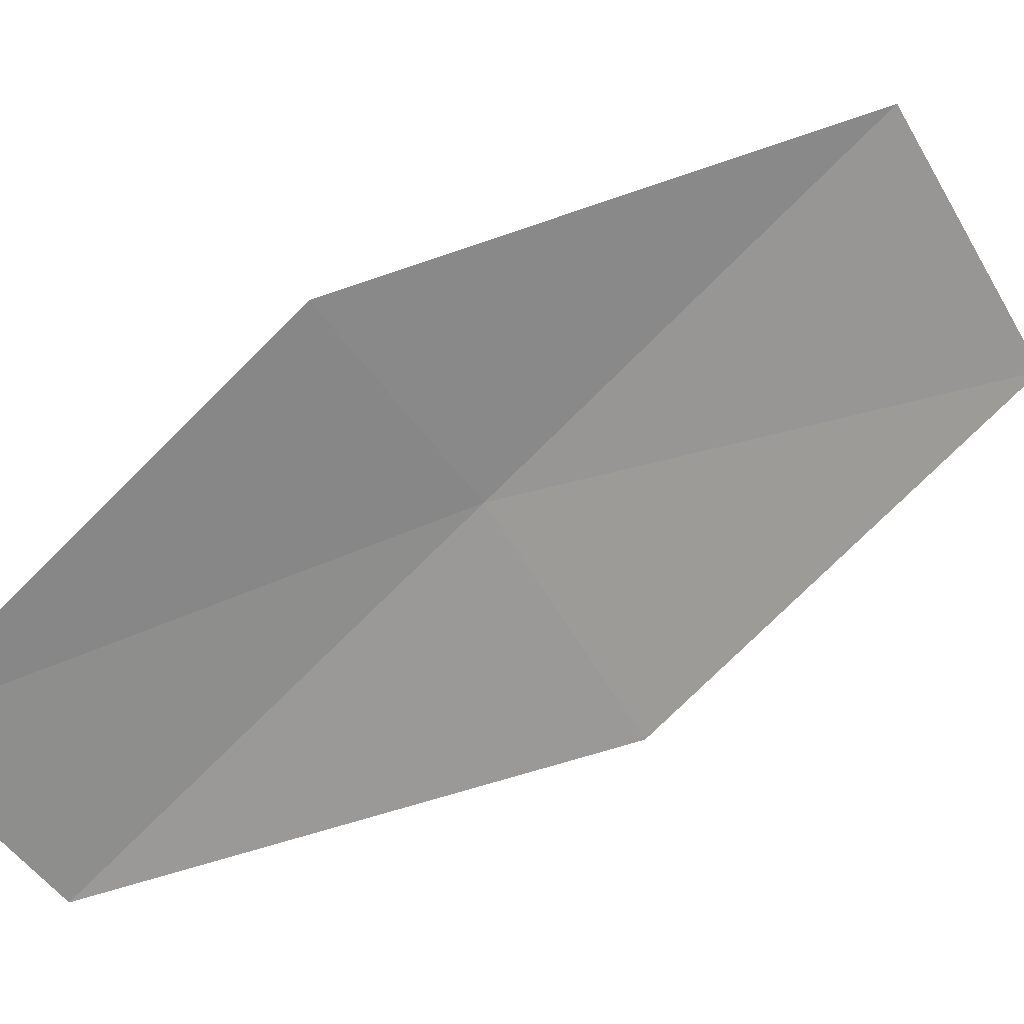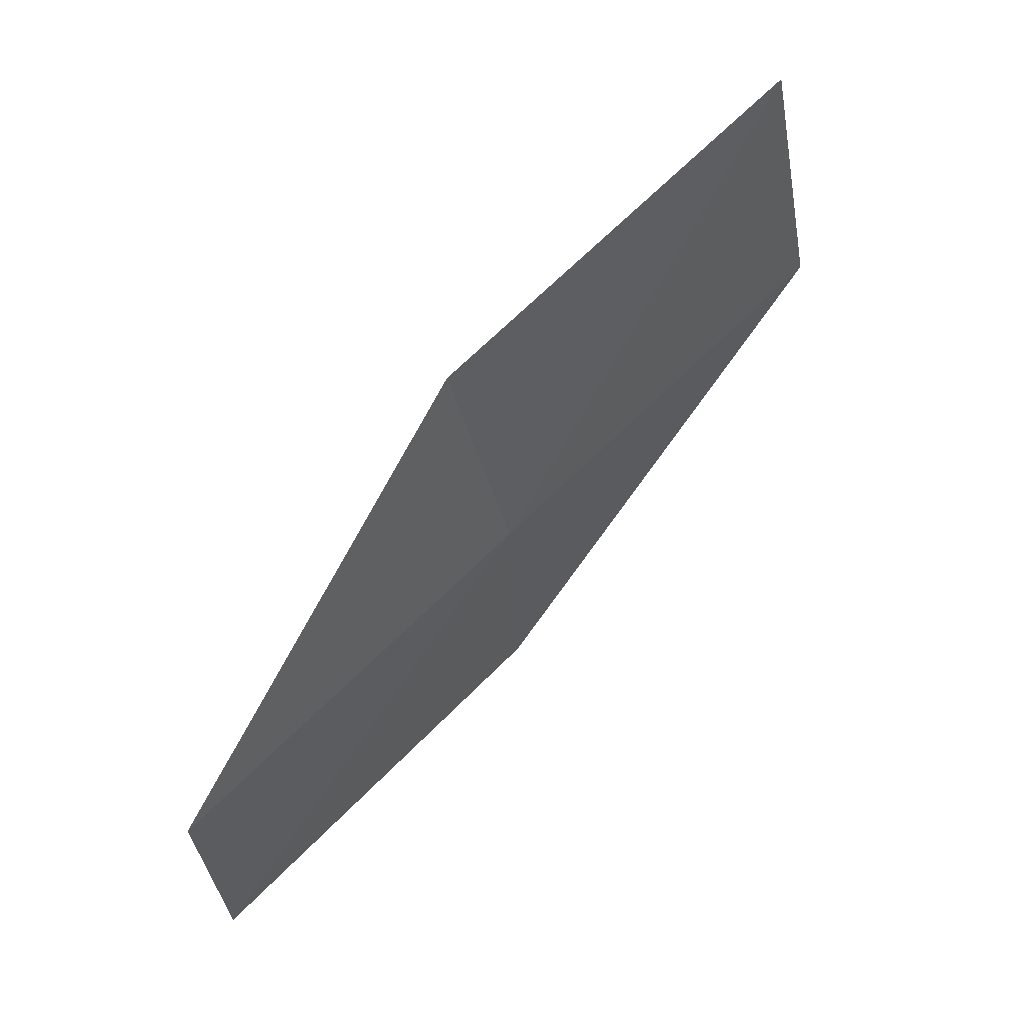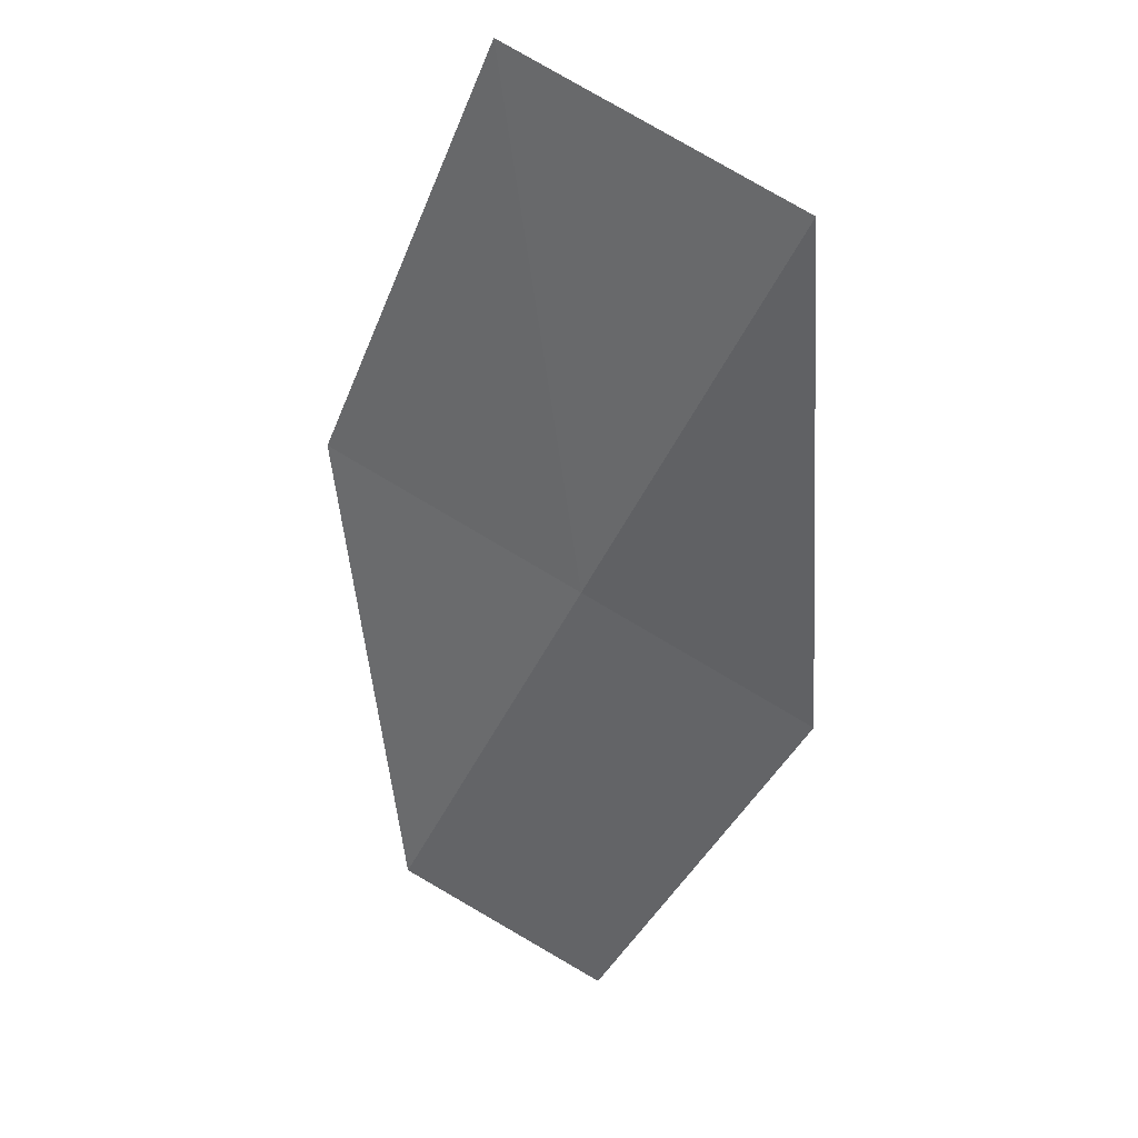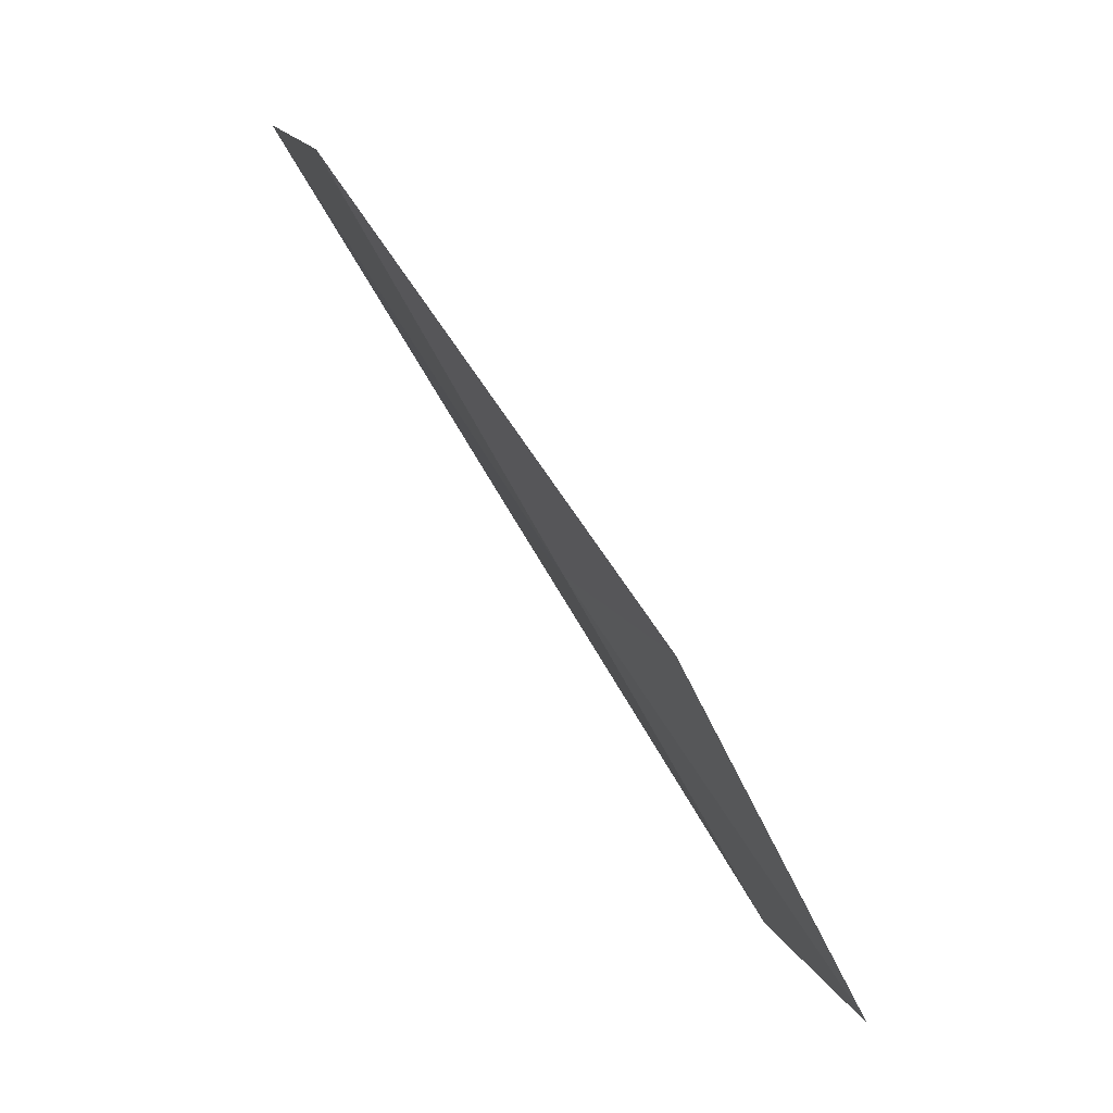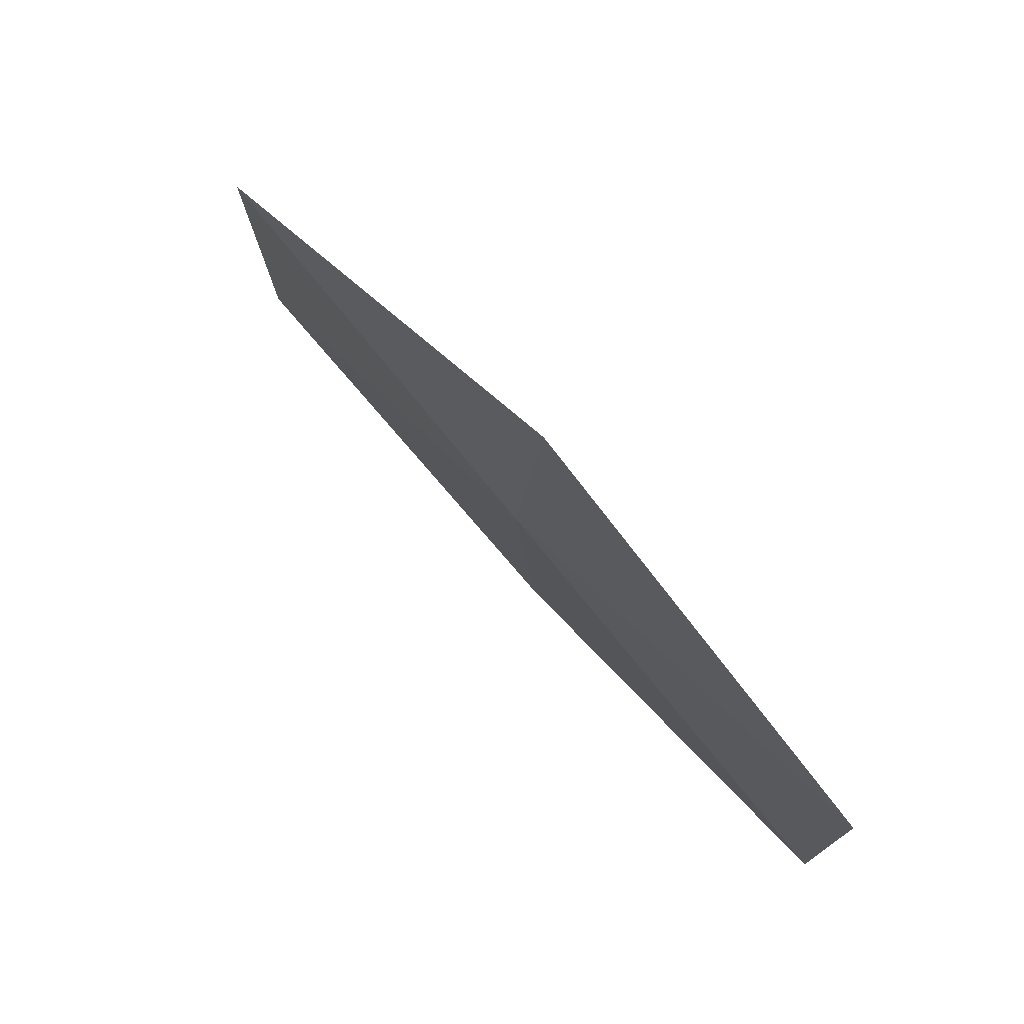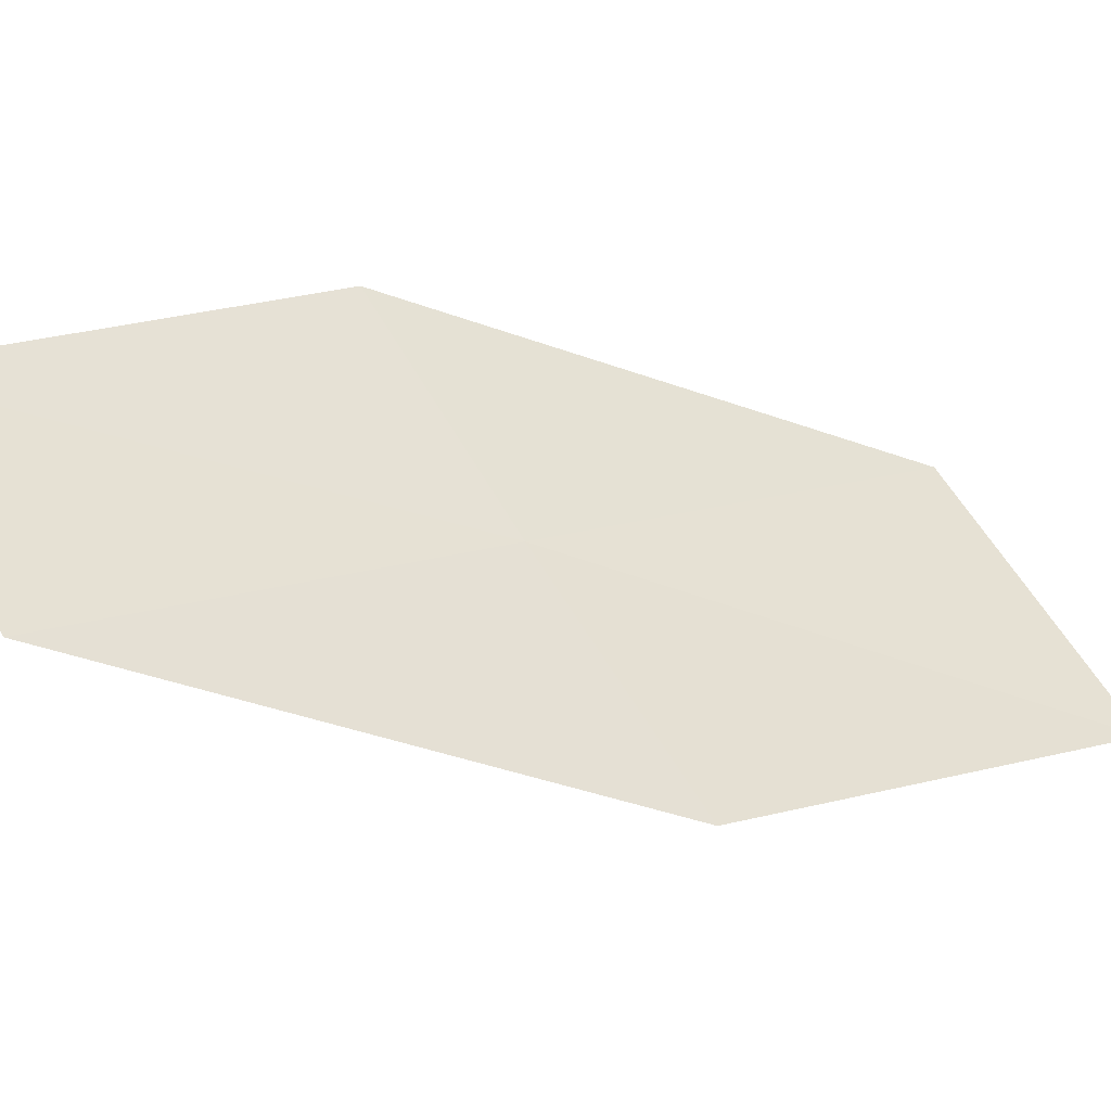
<metadata>
{"format":"obj","ext":"obj","renderer":"f3d","projection":"perspective","resolution":1024,"background":"white","views":[{"elev":46.3,"azim":96.8,"up":"+Z"},{"elev":-1.8,"azim":-173.2,"up":"+Y"},{"elev":-0.9,"azim":-89.3,"up":"+Y"},{"elev":-16.4,"azim":-21.0,"up":"+Y"},{"elev":-47.5,"azim":-2.1,"up":"+Y"},{"elev":-25.1,"azim":98.2,"up":"+Z"}]}
</metadata>
<code>
v 13.29 101.3 8.548
v 13.35 100.8 9.363
v 14.4 99.77 8.606
v 14.38 100.2 7.857
v 12.15 102.4 9.263
v 13.4 101.8 7.648
v 12.24 103 8.288
f 1 2 3
f 1 3 4
f 1 5 2
f 1 4 6
f 1 7 5
f 1 6 7

</code>
